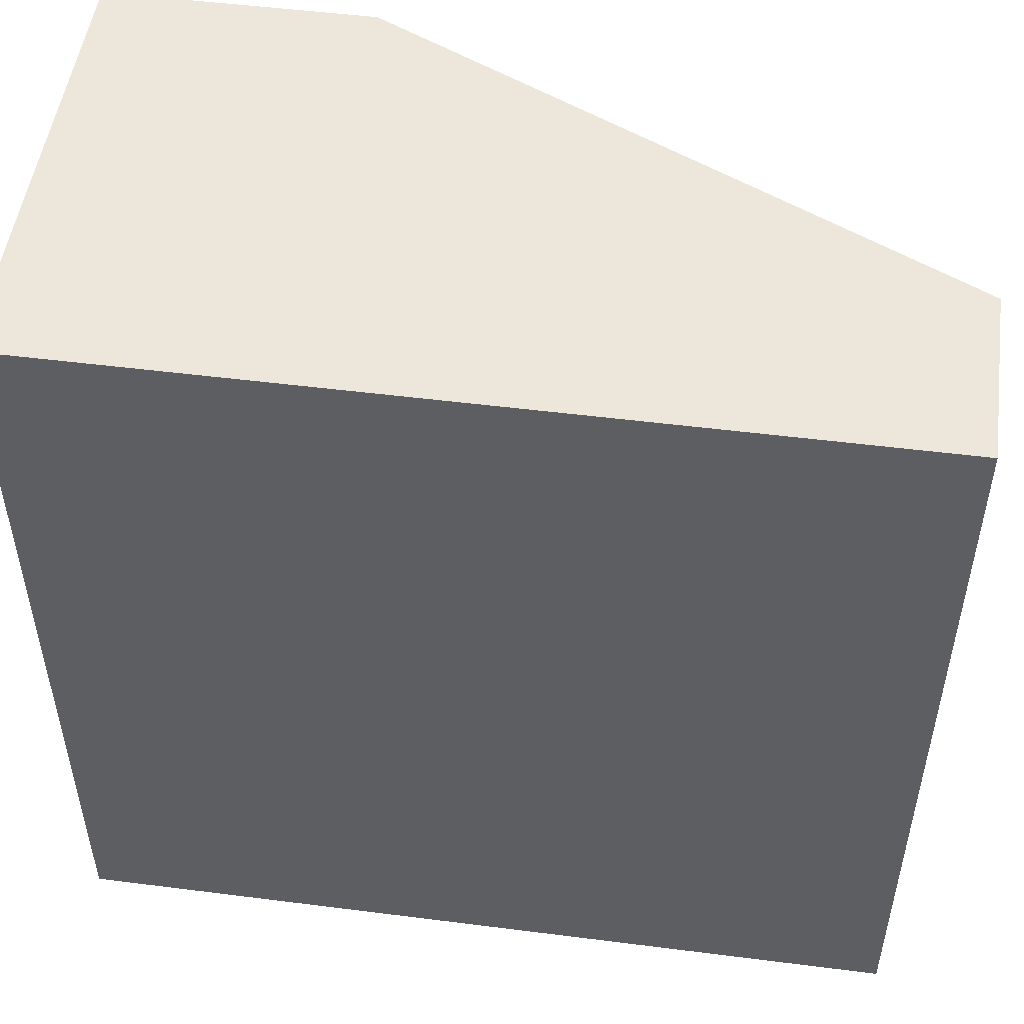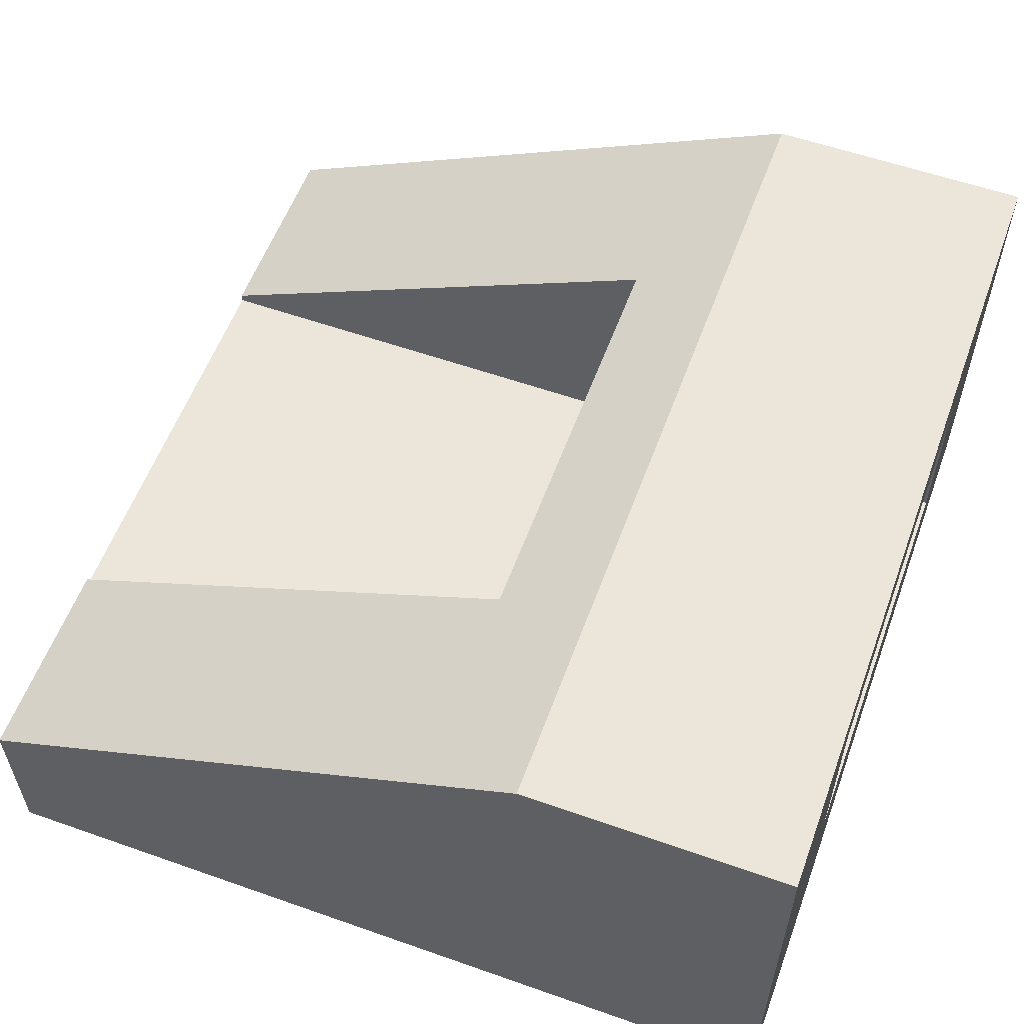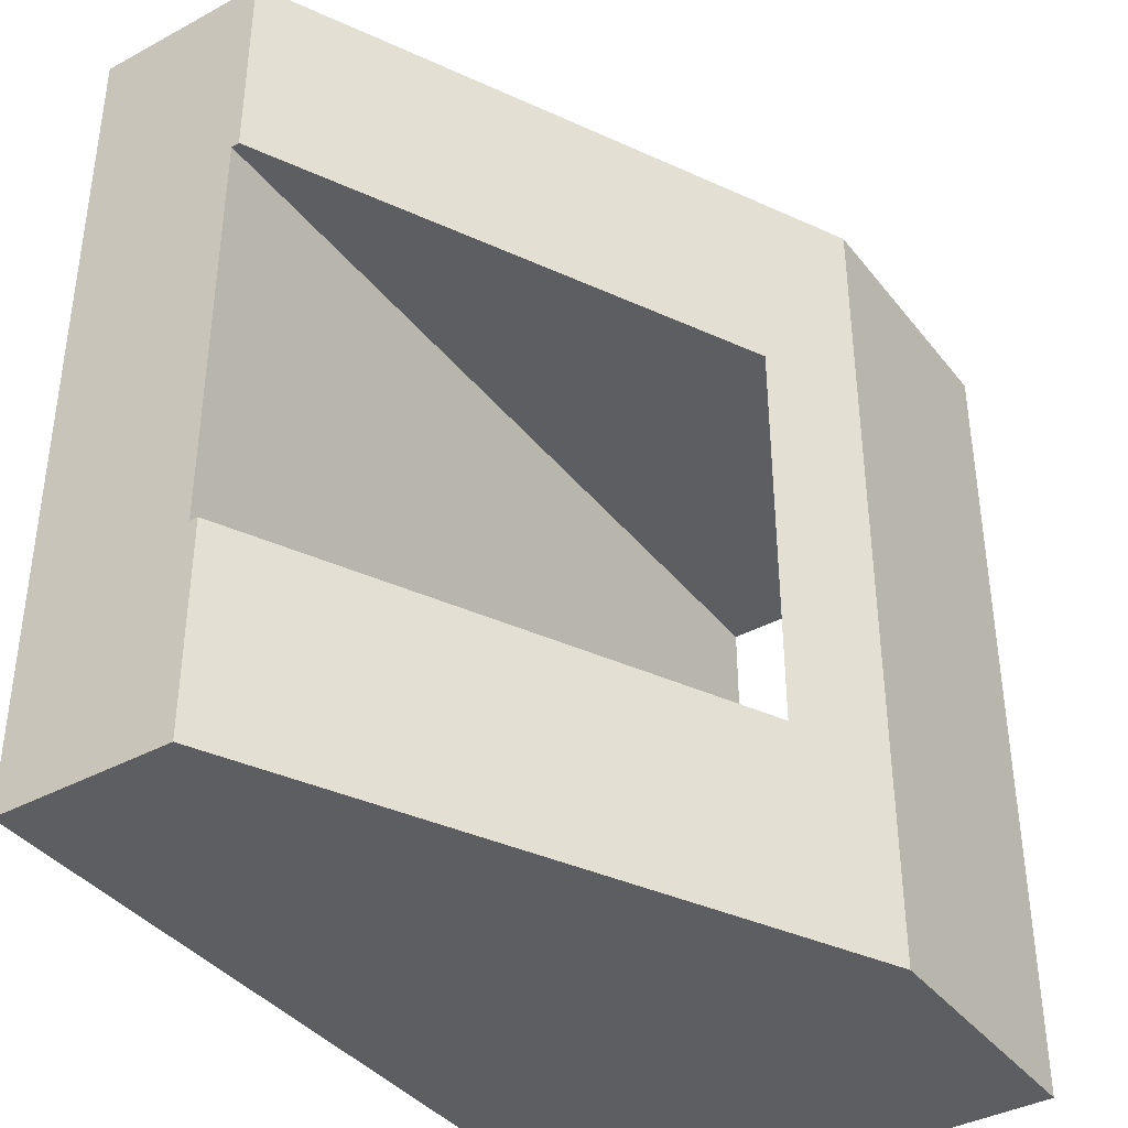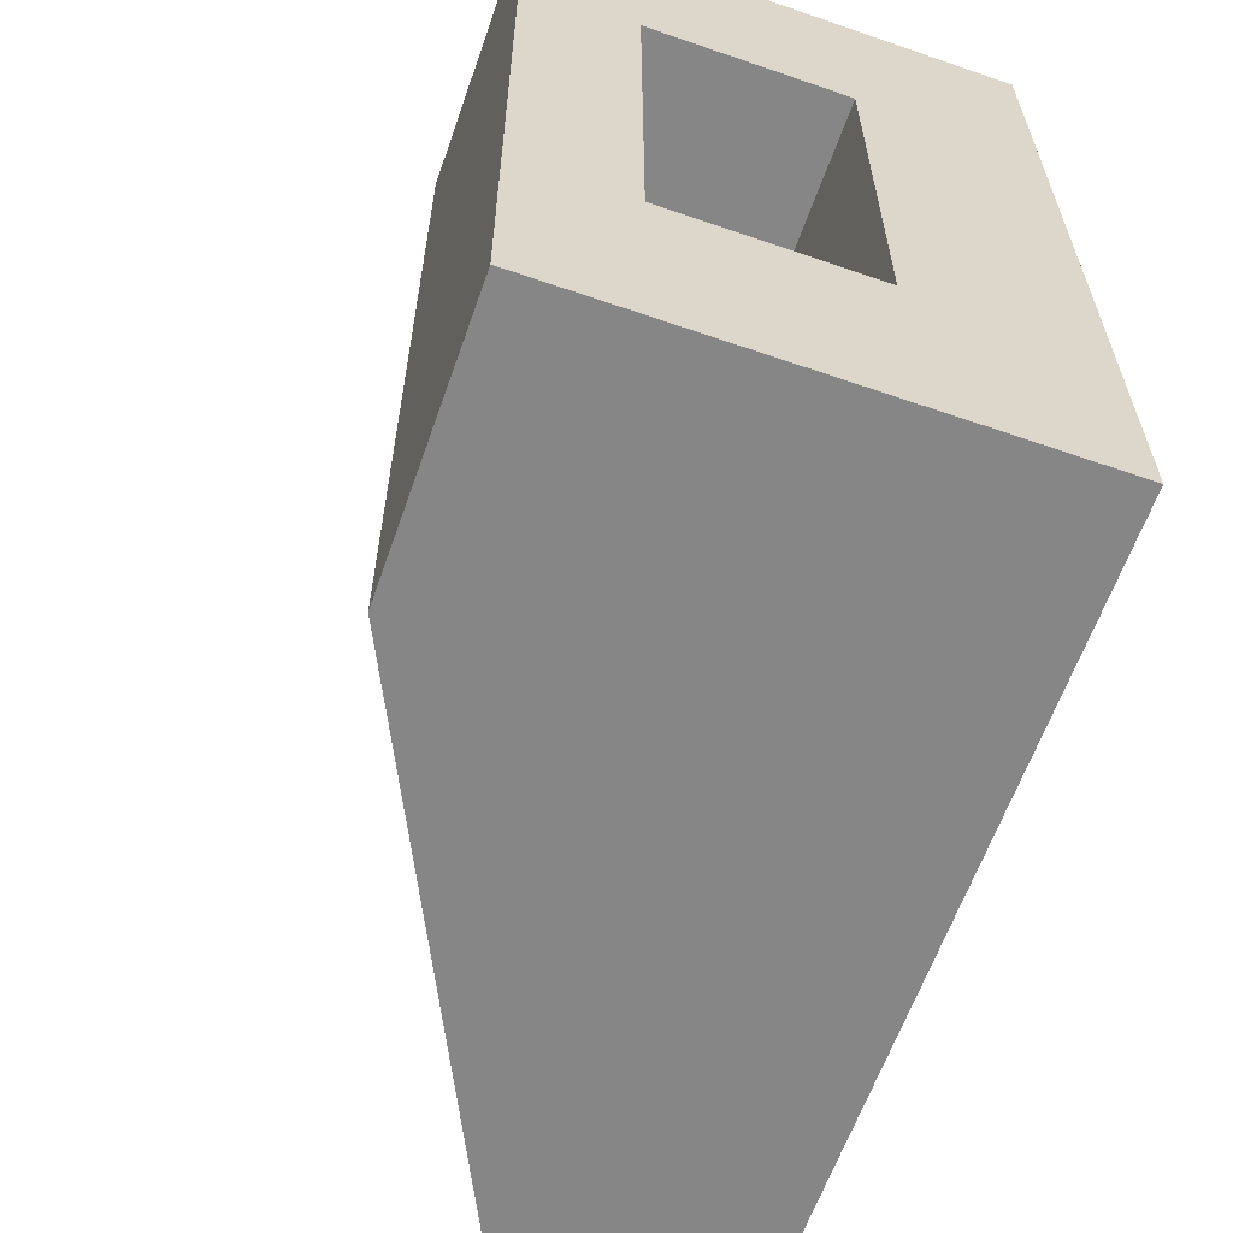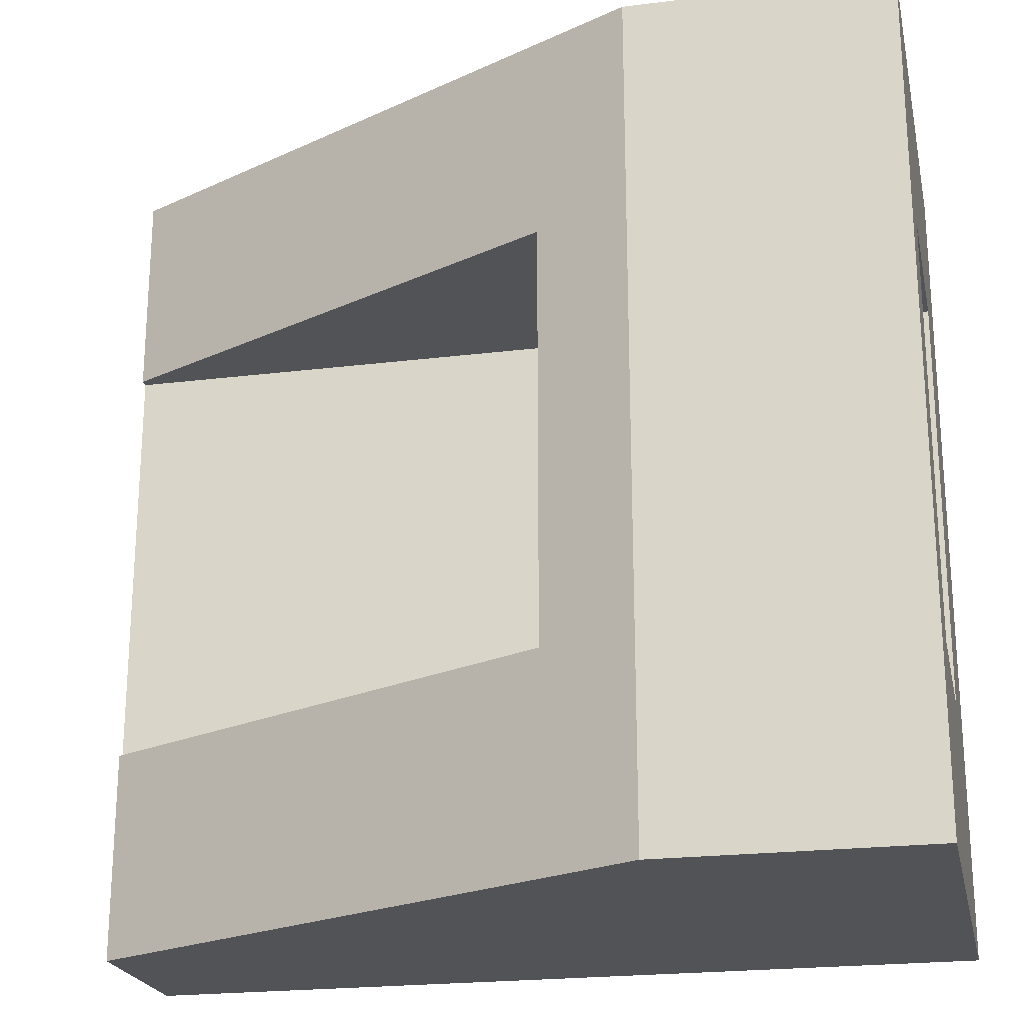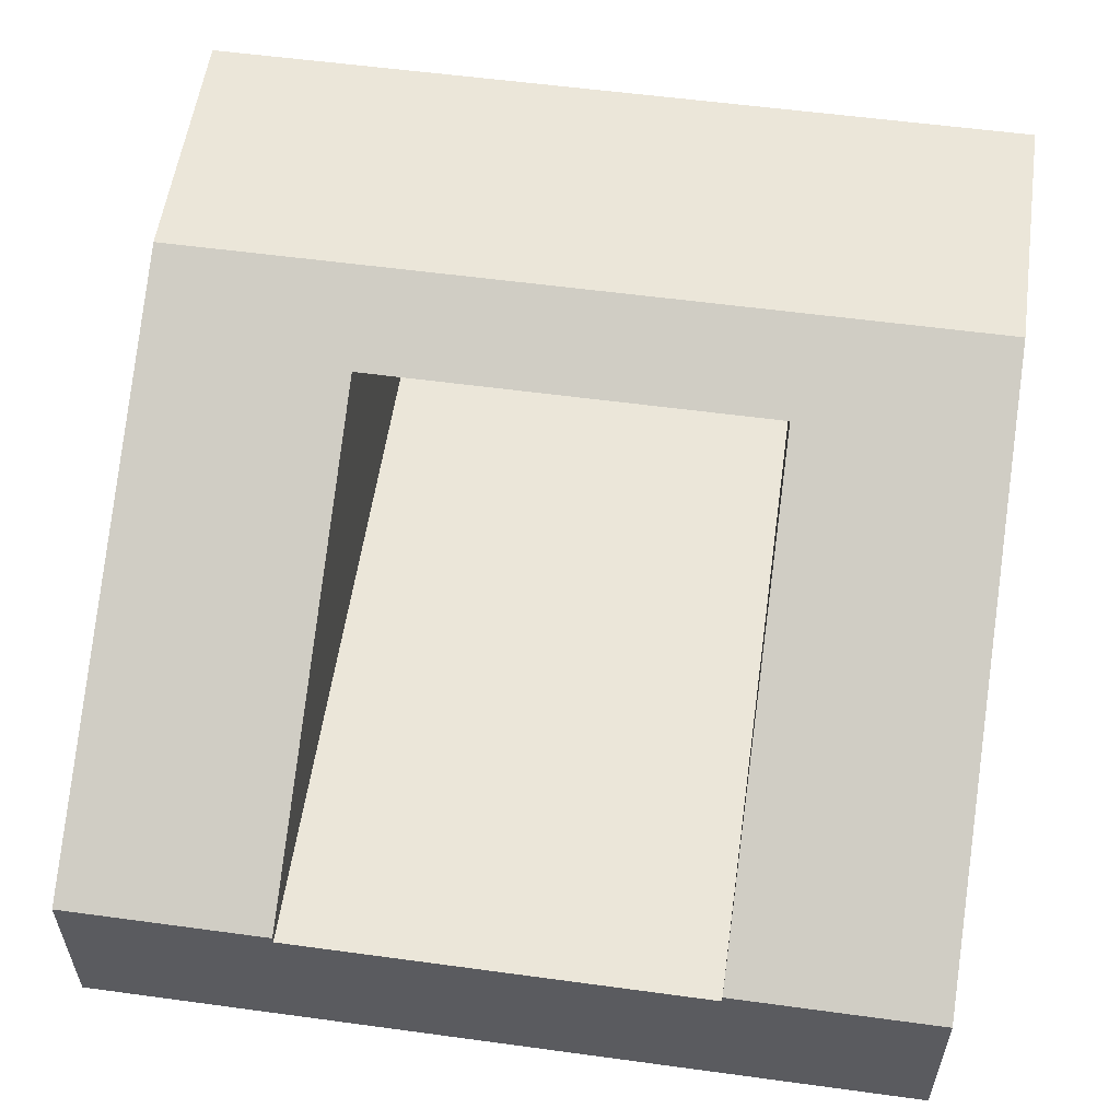
<metadata>
{"format":"obj","ext":"obj","renderer":"f3d","projection":"perspective","resolution":1024,"background":"white","views":[{"elev":50.9,"azim":7.9,"up":"+Z"},{"elev":57.3,"azim":-159.9,"up":"+Y"},{"elev":-38.9,"azim":124.0,"up":"+Z"},{"elev":-62.1,"azim":-109.3,"up":"+Z"},{"elev":-22.3,"azim":-167.9,"up":"+Z"},{"elev":56.2,"azim":98.1,"up":"+Y"}]}
</metadata>
<code>
o Mesh1_Group1_Model.172
v 0 1.65 0
v 0 1.275 -0.75
v 0 0.6 -0.75
v 0 1.65 -3
v 0.935 1.65 -3
v 0.935 1.65 0
v 0 0 -3
v 3 0.63 -3
v 3 0 -3
v 0 0.3 -2.25
v 0 0.3 -0.75
v 0 0 0
v 3 0 -0
v 3 0.63 -0
v 3 0.63 -2.25
v 3 0.6 -2.25
v 3 0.3 -2.25
v 3 0.3 -0.75
v 3 0.6 -0.75
v 3 0.63 -0.75
v 1.271 1.484 -0.75
v 1.271 1.484 -2.25
v 0 1.275 -2.25
v 0 0.6 -2.25
f 1 2 3
f 2 1 4
f 5 8 9 7
f 7 4 5
f 7 10 4
f 7 11 10
f 12 11 7
f 11 12 1
f 18 19 14 13
f 9 17 18
f 6 22 5
f 3 21 19
f 2 4 23
f 23 4 24
f 24 4 10
f 22 23 24
f 11 1 3
f 6 12 13 14
f 12 6 1
f 12 7 9 13
f 9 8 16 17
f 16 8 15
f 19 20 14
f 6 14 20 21
f 18 13 9
f 22 15 8 5
f 21 2 23 22
f 22 6 21
f 21 3 2
f 21 20 19
f 16 15 22
f 22 24 16
f 5 4 1 6
f 3 24 10 11
f 19 16 24 3
f 16 19 18 17

</code>
